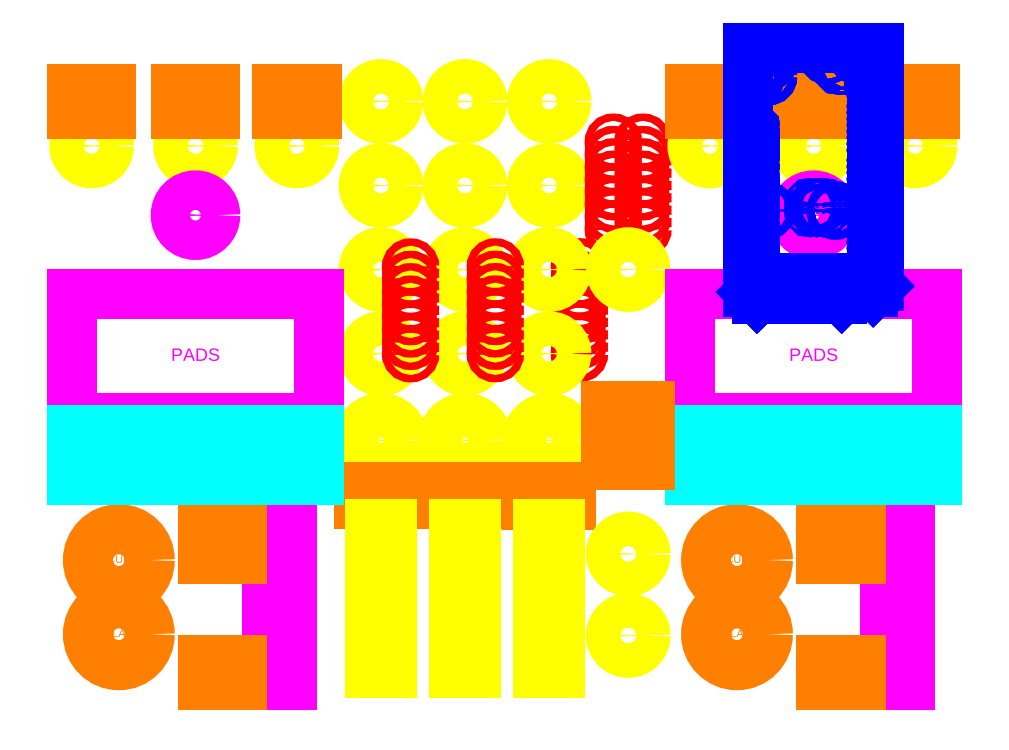
<metadata>
{"format":"dxf","ext":"dxf","renderer":"ezdxf+matplotlib","layout":"modelspace","background":"white","min_lineweight":24,"dpi":150}
</metadata>
<code>
0
SECTION
2
ENTITIES
0
INSERT
8
layer 1
2
leds
10
210.3
20
141.1
30
0
0
LINE
8
0
10
0
20
0
30
0
11
360
21
0
31
0
0
LINE
8
0
10
0
20
0
30
0
11
0
21
260
31
0
0
LINE
8
0
10
360
20
0
30
0
11
360
21
260
31
0
0
LINE
8
0
10
0
20
260
30
0
11
360
21
260
31
0
0
CIRCLE
8
layer 1
10
198
20
106
30
0
40
0.5
0
CIRCLE
8
layer 1
10
164
20
106
30
0
40
0.5
0
CIRCLE
8
layer 1
10
130
20
106
30
0
40
0.5
0
CIRCLE
8
layer 1
10
198
20
141
30
0
40
0.5
0
CIRCLE
8
layer 1
10
164
20
141
30
0
40
0.5
0
CIRCLE
8
layer 1
10
130
20
141
30
0
40
0.5
0
CIRCLE
8
layer 1
10
198
20
175
30
0
40
0.5
0
CIRCLE
8
layer 1
10
164
20
175
30
0
40
0.5
0
CIRCLE
8
layer 1
10
130
20
175
30
0
40
0.5
0
CIRCLE
8
layer 1
10
198
20
209
30
0
40
0.5
0
CIRCLE
8
layer 1
10
164
20
209
30
0
40
0.5
0
CIRCLE
8
layer 1
10
130
20
209
30
0
40
0.5
0
CIRCLE
8
layer 1
10
198
20
243
30
0
40
0.5
0
CIRCLE
8
layer 1
10
164
20
243
30
0
40
0.5
0
CIRCLE
8
layer 1
10
130
20
243
30
0
40
0.5
0
CIRCLE
8
layer 1
10
198
20
106
30
0
40
9
0
CIRCLE
8
layer 1
10
164
20
106
30
0
40
9
0
CIRCLE
8
layer 1
10
130
20
106
30
0
40
9
0
CIRCLE
8
layer 1
10
198
20
141
30
0
40
7
0
CIRCLE
8
layer 1
10
164
20
141
30
0
40
7
0
CIRCLE
8
layer 1
10
130
20
141
30
0
40
7
0
CIRCLE
8
layer 1
10
198
20
175
30
0
40
7
0
CIRCLE
8
layer 1
10
164
20
175
30
0
40
7
0
CIRCLE
8
layer 1
10
130
20
175
30
0
40
7
0
CIRCLE
8
layer 1
10
198
20
209
30
0
40
7
0
CIRCLE
8
layer 1
10
164
20
209
30
0
40
7
0
CIRCLE
8
layer 1
10
130
20
209
30
0
40
7
0
CIRCLE
8
layer 1
10
198
20
243
30
0
40
7
0
CIRCLE
8
layer 1
10
164
20
243
30
0
40
7
0
CIRCLE
8
layer 1
10
130
20
243
30
0
40
7
0
LINE
8
layer 1
10
121
20
80
30
0
11
139
21
80
31
0
0
LINE
8
layer 1
10
155
20
80
30
0
11
173
21
80
31
0
0
LINE
8
layer 1
10
189
20
79.98
30
0
11
207
21
79.98
31
0
0
LINE
8
layer 1
10
139
20
80
30
0
11
139
21
87
31
0
0
LINE
8
layer 1
10
173
20
80
30
0
11
173
21
87
31
0
0
LINE
8
layer 1
10
207
20
79.98
30
0
11
207
21
86.98
31
0
0
LINE
8
layer 1
10
139
20
87
30
0
11
121
21
87
31
0
0
LINE
8
layer 1
10
173
20
87
30
0
11
155
21
87
31
0
0
LINE
8
layer 1
10
207
20
86.98
30
0
11
189
21
86.98
31
0
0
LINE
8
layer 1
10
121
20
87
30
0
11
121
21
80
31
0
0
LINE
8
layer 1
10
155
20
87
30
0
11
155
21
80
31
0
0
LINE
8
layer 1
10
189
20
86.98
30
0
11
189
21
79.98
31
0
0
LINE
8
layer 1
10
193.5
20
12
30
0
11
202.5
21
12
31
0
0
LINE
8
layer 1
10
202.5
20
12
30
0
11
202.5
21
72
31
0
0
LINE
8
layer 1
10
202.5
20
72
30
0
11
193.5
21
72
31
0
0
LINE
8
layer 1
10
193.5
20
72
30
0
11
193.5
21
12
31
0
0
LINE
8
layer 1
10
159.5
20
12
30
0
11
168.5
21
12
31
0
0
LINE
8
layer 1
10
168.5
20
12
30
0
11
168.5
21
72
31
0
0
LINE
8
layer 1
10
168.5
20
72
30
0
11
159.5
21
72
31
0
0
LINE
8
layer 1
10
159.5
20
72
30
0
11
159.5
21
12
31
0
0
LINE
8
layer 1
10
125.5
20
12
30
0
11
134.5
21
12
31
0
0
LINE
8
layer 1
10
134.5
20
12
30
0
11
134.5
21
72
31
0
0
LINE
8
layer 1
10
134.5
20
72
30
0
11
125.5
21
72
31
0
0
LINE
8
layer 1
10
125.5
20
72
30
0
11
125.5
21
12
31
0
0
INSERT
8
layer 1
2
leds
10
176.3
20
141
30
0
0
INSERT
8
layer 1
2
leds
10
142
20
141
30
0
0
INSERT
8
layer 1
2
leds
10
224
20
191.5
30
0
0
INSERT
8
layer 1
2
leds
10
236
20
191.5
30
0
0
CIRCLE
8
layer 1
10
230
20
175
30
0
40
7
0
CIRCLE
8
layer 1
10
230
20
60
30
0
40
7
0
CIRCLE
8
layer 1
10
230
20
27
30
0
40
7
0
INSERT
8
layer 1
2
block deck
10
355
20
120
30
0
0
LINE
8
layer 1
10
221
20
96
30
0
11
239
21
96
31
0
0
LINE
8
layer 1
10
239
20
96
30
0
11
239
21
120
31
0
0
LINE
8
layer 1
10
239
20
120
30
0
11
221
21
120
31
0
0
LINE
8
layer 1
10
221
20
120
30
0
11
221
21
96
31
0
0
MTEXT
8
layer 1
10
230
20
108
30
0
40
3
41
0
71
5
72
1
1
DECK\PSWITCH
7
textstyle2
50
0
73
2
44
1
0
INSERT
8
layer 1
2
block deck
10
105
20
120
30
0
0
INSERT
8
layer 3
2
arduino mega
10
305
20
214
30
0
0
ENDSEC
0
EOF

</code>
